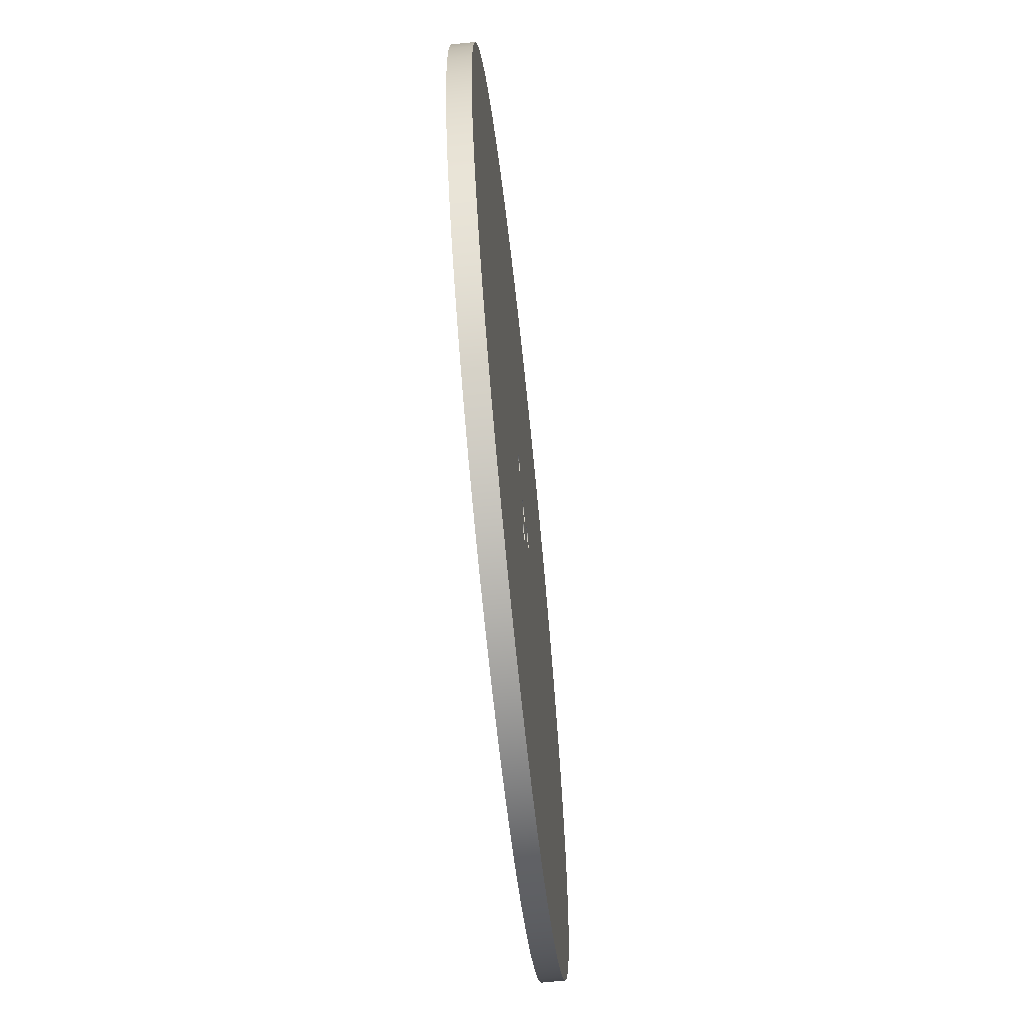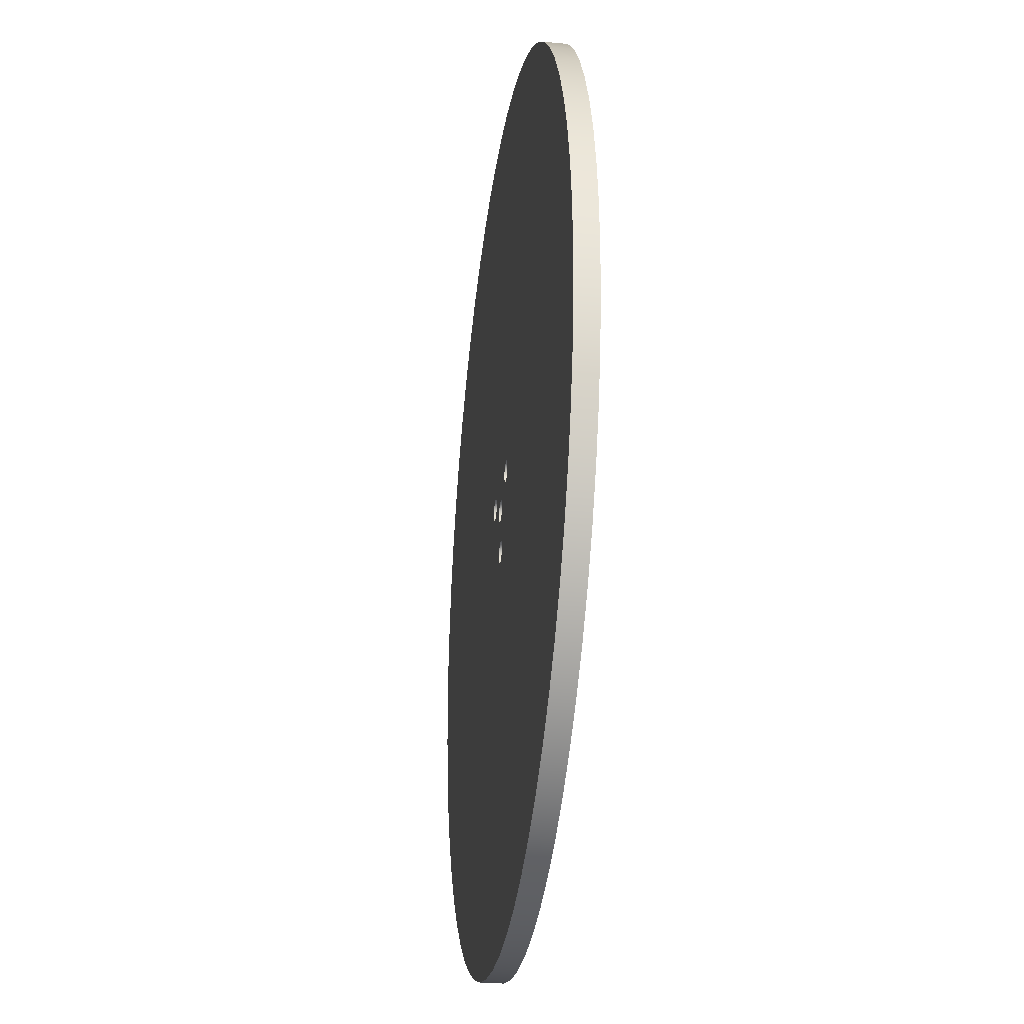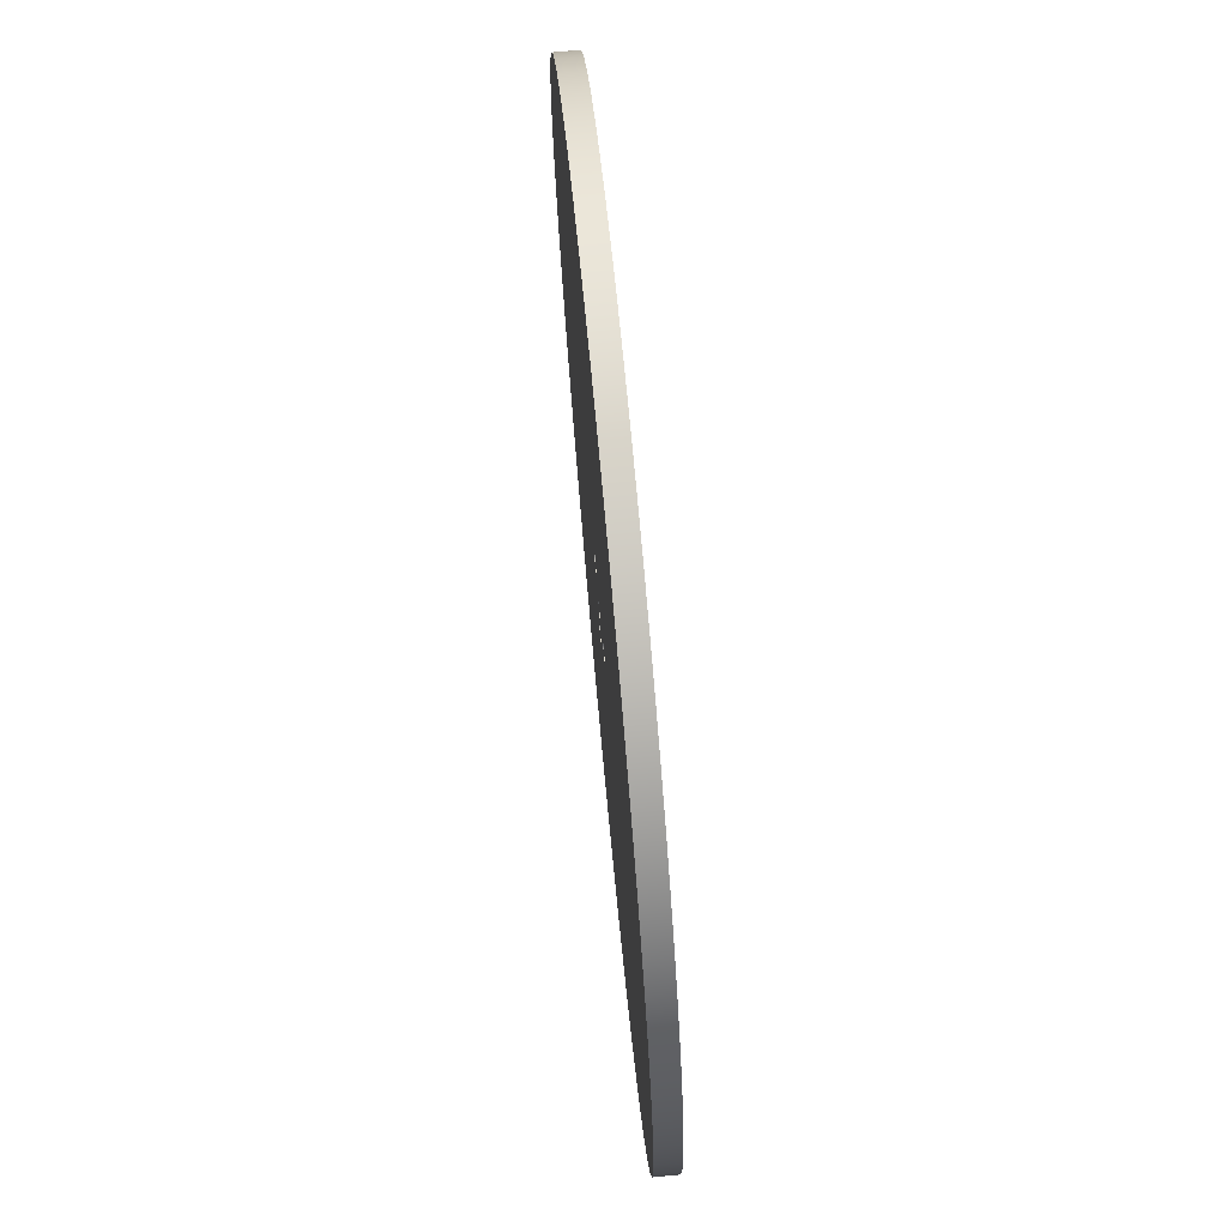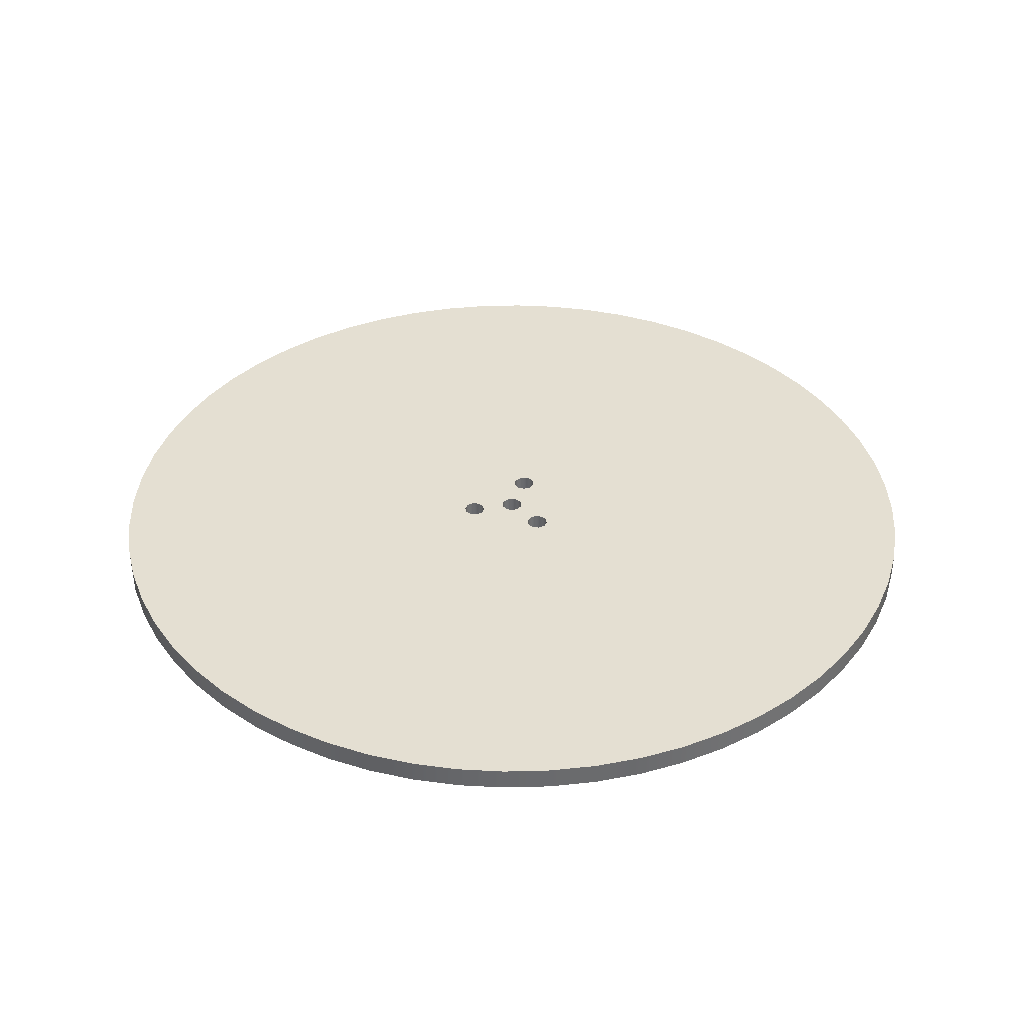
<metadata>
{"format":"obj","ext":"obj","renderer":"f3d","projection":"perspective","resolution":1024,"background":"white","views":[{"elev":-65.8,"azim":96.0,"up":"+Z"},{"elev":-29.1,"azim":-97.8,"up":"+Z"},{"elev":73.9,"azim":84.7,"up":"+Z"},{"elev":37.2,"azim":19.0,"up":"+Y"}]}
</metadata>
<code>
v -0.5 1 0
v -0.4045 1 0.2939
v -0.1545 1 0.4755
v 0.1545 1 0.4755
v 0.4045 1 0.2939
v 0.5 1 0
v 0.4045 1 -0.2939
v 0.1545 1 -0.4755
v -0.1545 1 -0.4755
v -0.4045 1 -0.2939
v -0.5 0 6.123e-17
v -0.4045 0 -0.2939
v -0.1545 0 -0.4755
v 0.1545 0 -0.4755
v 0.4045 0 -0.2939
v 0.5 0 0
v 0.4045 0 0.2939
v 0.1545 0 0.4755
v -0.1545 0 0.4755
v -0.4045 0 0.2939
v -0.5 1 0
v -0.5 0 6.123e-17
v -0.5 1 -2
v -0.4045 1 -1.706
v -0.1545 1 -1.524
v 0.1545 1 -1.524
v 0.4045 1 -1.706
v 0.5 1 -2
v 0.4045 1 -2.294
v 0.1545 1 -2.476
v -0.1545 1 -2.476
v -0.4045 1 -2.294
v -0.5 0 -2
v -0.4045 0 -2.294
v -0.1545 0 -2.476
v 0.1545 0 -2.476
v 0.4045 0 -2.294
v 0.5 0 -2
v 0.4045 0 -1.706
v 0.1545 0 -1.524
v -0.1545 0 -1.524
v -0.4045 0 -1.706
v -0.5 1 -2
v -0.5 0 -2
v -1.482 1 1.433
v -1.275 1 1.203
v -1.243 1 0.896
v -1.397 1 0.6284
v -1.68 1 0.5027
v -1.982 1 0.567
v -2.189 1 0.7966
v -2.221 1 1.104
v -2.067 1 1.372
v -1.784 1 1.497
v -1.482 0 1.433
v -1.784 0 1.497
v -2.067 0 1.372
v -2.221 0 1.104
v -2.189 0 0.7966
v -1.982 0 0.567
v -1.68 0 0.5027
v -1.397 0 0.6284
v -1.243 0 0.896
v -1.275 0 1.203
v -1.482 1 1.433
v -1.482 0 1.433
v 1.982 1 1.433
v 2.189 1 1.203
v 2.221 1 0.896
v 2.067 1 0.6284
v 1.784 1 0.5027
v 1.482 1 0.567
v 1.275 1 0.7966
v 1.243 1 1.104
v 1.397 1 1.372
v 1.68 1 1.497
v 1.982 0 1.433
v 1.68 0 1.497
v 1.397 0 1.372
v 1.243 0 1.104
v 1.275 0 0.7966
v 1.482 0 0.567
v 1.784 0 0.5027
v 2.067 0 0.6284
v 2.221 0 0.896
v 2.189 0 1.203
v 1.982 1 1.433
v 1.982 0 1.433
v -20 1 2.442e-15
v -19.89 1 -2.091
v -19.56 1 -4.158
v -19.02 1 -6.18
v -18.27 1 -8.135
v -17.32 1 -10
v -16.18 1 -11.76
v -14.86 1 -13.38
v -13.38 1 -14.86
v -11.76 1 -16.18
v -10 1 -17.32
v -8.135 1 -18.27
v -6.18 1 -19.02
v -4.158 1 -19.56
v -2.091 1 -19.89
v 1.225e-15 1 -20
v 2.091 1 -19.89
v 4.158 1 -19.56
v 6.18 1 -19.02
v 8.135 1 -18.27
v 10 1 -17.32
v 11.76 1 -16.18
v 13.38 1 -14.86
v 14.86 1 -13.38
v 16.18 1 -11.76
v 17.32 1 -10
v 18.27 1 -8.135
v 19.02 1 -6.18
v 19.56 1 -4.158
v 19.89 1 -2.091
v 20 1 0
v 19.89 1 2.091
v 19.56 1 4.158
v 19.02 1 6.18
v 18.27 1 8.135
v 17.32 1 10
v 16.18 1 11.76
v 14.86 1 13.38
v 13.38 1 14.86
v 11.76 1 16.18
v 10 1 17.32
v 8.135 1 18.27
v 6.18 1 19.02
v 4.158 1 19.56
v 2.091 1 19.89
v 1.225e-15 1 20
v -2.091 1 19.89
v -4.158 1 19.56
v -6.18 1 19.02
v -8.135 1 18.27
v -10 1 17.32
v -11.76 1 16.18
v -13.38 1 14.86
v -14.86 1 13.38
v -16.18 1 11.76
v -17.32 1 10
v -18.27 1 8.135
v -19.02 1 6.18
v -19.56 1 4.158
v -19.89 1 2.091
v -20 0 2.449e-15
v -19.89 0 2.091
v -19.56 0 4.158
v -19.02 0 6.18
v -18.27 0 8.135
v -17.32 0 10
v -16.18 0 11.76
v -14.86 0 13.38
v -13.38 0 14.86
v -11.76 0 16.18
v -10 0 17.32
v -8.135 0 18.27
v -6.18 0 19.02
v -4.158 0 19.56
v -2.091 0 19.89
v 1.225e-15 0 20
v 2.091 0 19.89
v 4.158 0 19.56
v 6.18 0 19.02
v 8.135 0 18.27
v 10 0 17.32
v 11.76 0 16.18
v 13.38 0 14.86
v 14.86 0 13.38
v 16.18 0 11.76
v 17.32 0 10
v 18.27 0 8.135
v 19.02 0 6.18
v 19.56 0 4.158
v 19.89 0 2.091
v 20 0 0
v 19.89 0 -2.091
v 19.56 0 -4.158
v 19.02 0 -6.18
v 18.27 0 -8.135
v 17.32 0 -10
v 16.18 0 -11.76
v 14.86 0 -13.38
v 13.38 0 -14.86
v 11.76 0 -16.18
v 10 0 -17.32
v 8.135 0 -18.27
v 6.18 0 -19.02
v 4.158 0 -19.56
v 2.091 0 -19.89
v 1.225e-15 0 -20
v -2.091 0 -19.89
v -4.158 0 -19.56
v -6.18 0 -19.02
v -8.135 0 -18.27
v -10 0 -17.32
v -11.76 0 -16.18
v -13.38 0 -14.86
v -14.86 0 -13.38
v -16.18 0 -11.76
v -17.32 0 -10
v -18.27 0 -8.135
v -19.02 0 -6.18
v -19.56 0 -4.158
v -19.89 0 -2.091
v -20 0 2.449e-15
v -20 1 2.442e-15
v 1.982 1 1.433
v 1.68 1 1.497
v 1.397 1 1.372
v 1.243 1 1.104
v 1.275 1 0.7966
v 1.482 1 0.567
v 1.784 1 0.5027
v 2.067 1 0.6284
v 2.221 1 0.896
v 2.189 1 1.203
v -1.482 1 1.433
v -1.784 1 1.497
v -2.067 1 1.372
v -2.221 1 1.104
v -2.189 1 0.7966
v -1.982 1 0.567
v -1.68 1 0.5027
v -1.397 1 0.6284
v -1.243 1 0.896
v -1.275 1 1.203
v -0.5 1 -2
v -0.4045 1 -2.294
v -0.1545 1 -2.476
v 0.1545 1 -2.476
v 0.4045 1 -2.294
v 0.5 1 -2
v 0.4045 1 -1.706
v 0.1545 1 -1.524
v -0.1545 1 -1.524
v -0.4045 1 -1.706
v -0.5 1 0
v -0.4045 1 -0.2939
v -0.1545 1 -0.4755
v 0.1545 1 -0.4755
v 0.4045 1 -0.2939
v 0.5 1 0
v 0.4045 1 0.2939
v 0.1545 1 0.4755
v -0.1545 1 0.4755
v -0.4045 1 0.2939
v -20 1 2.442e-15
v -19.89 1 2.091
v -19.56 1 4.158
v -19.02 1 6.18
v -18.27 1 8.135
v -17.32 1 10
v -16.18 1 11.76
v -14.86 1 13.38
v -13.38 1 14.86
v -11.76 1 16.18
v -10 1 17.32
v -8.135 1 18.27
v -6.18 1 19.02
v -4.158 1 19.56
v -2.091 1 19.89
v 1.225e-15 1 20
v 2.091 1 19.89
v 4.158 1 19.56
v 6.18 1 19.02
v 8.135 1 18.27
v 10 1 17.32
v 11.76 1 16.18
v 13.38 1 14.86
v 14.86 1 13.38
v 16.18 1 11.76
v 17.32 1 10
v 18.27 1 8.135
v 19.02 1 6.18
v 19.56 1 4.158
v 19.89 1 2.091
v 20 1 0
v 19.89 1 -2.091
v 19.56 1 -4.158
v 19.02 1 -6.18
v 18.27 1 -8.135
v 17.32 1 -10
v 16.18 1 -11.76
v 14.86 1 -13.38
v 13.38 1 -14.86
v 11.76 1 -16.18
v 10 1 -17.32
v 8.135 1 -18.27
v 6.18 1 -19.02
v 4.158 1 -19.56
v 2.091 1 -19.89
v 1.225e-15 1 -20
v -2.091 1 -19.89
v -4.158 1 -19.56
v -6.18 1 -19.02
v -8.135 1 -18.27
v -10 1 -17.32
v -11.76 1 -16.18
v -13.38 1 -14.86
v -14.86 1 -13.38
v -16.18 1 -11.76
v -17.32 1 -10
v -18.27 1 -8.135
v -19.02 1 -6.18
v -19.56 1 -4.158
v -19.89 1 -2.091
v 1.982 0 1.433
v 2.189 0 1.203
v 2.221 0 0.896
v 2.067 0 0.6284
v 1.784 0 0.5027
v 1.482 0 0.567
v 1.275 0 0.7966
v 1.243 0 1.104
v 1.397 0 1.372
v 1.68 0 1.497
v -1.482 0 1.433
v -1.275 0 1.203
v -1.243 0 0.896
v -1.397 0 0.6284
v -1.68 0 0.5027
v -1.982 0 0.567
v -2.189 0 0.7966
v -2.221 0 1.104
v -2.067 0 1.372
v -1.784 0 1.497
v -0.5 0 -2
v -0.4045 0 -1.706
v -0.1545 0 -1.524
v 0.1545 0 -1.524
v 0.4045 0 -1.706
v 0.5 0 -2
v 0.4045 0 -2.294
v 0.1545 0 -2.476
v -0.1545 0 -2.476
v -0.4045 0 -2.294
v -0.5 0 6.123e-17
v -0.4045 0 0.2939
v -0.1545 0 0.4755
v 0.1545 0 0.4755
v 0.4045 0 0.2939
v 0.5 0 0
v 0.4045 0 -0.2939
v 0.1545 0 -0.4755
v -0.1545 0 -0.4755
v -0.4045 0 -0.2939
v -20 0 2.449e-15
v -19.89 0 -2.091
v -19.56 0 -4.158
v -19.02 0 -6.18
v -18.27 0 -8.135
v -17.32 0 -10
v -16.18 0 -11.76
v -14.86 0 -13.38
v -13.38 0 -14.86
v -11.76 0 -16.18
v -10 0 -17.32
v -8.135 0 -18.27
v -6.18 0 -19.02
v -4.158 0 -19.56
v -2.091 0 -19.89
v 1.225e-15 0 -20
v 2.091 0 -19.89
v 4.158 0 -19.56
v 6.18 0 -19.02
v 8.135 0 -18.27
v 10 0 -17.32
v 11.76 0 -16.18
v 13.38 0 -14.86
v 14.86 0 -13.38
v 16.18 0 -11.76
v 17.32 0 -10
v 18.27 0 -8.135
v 19.02 0 -6.18
v 19.56 0 -4.158
v 19.89 0 -2.091
v 20 0 0
v 19.89 0 2.091
v 19.56 0 4.158
v 19.02 0 6.18
v 18.27 0 8.135
v 17.32 0 10
v 16.18 0 11.76
v 14.86 0 13.38
v 13.38 0 14.86
v 11.76 0 16.18
v 10 0 17.32
v 8.135 0 18.27
v 6.18 0 19.02
v 4.158 0 19.56
v 2.091 0 19.89
v 1.225e-15 0 20
v -2.091 0 19.89
v -4.158 0 19.56
v -6.18 0 19.02
v -8.135 0 18.27
v -10 0 17.32
v -11.76 0 16.18
v -13.38 0 14.86
v -14.86 0 13.38
v -16.18 0 11.76
v -17.32 0 10
v -18.27 0 8.135
v -19.02 0 6.18
v -19.56 0 4.158
v -19.89 0 2.091
g cf27a79c-e358-11ea-8e72-54bf646e7e1f
f 2 20 1
f 1 20 22
f 21 11 10
f 10 11 12
f 10 12 9
f 9 12 13
f 9 13 8
f 8 13 14
f 8 14 7
f 7 14 15
f 7 15 6
f 6 15 16
f 6 16 5
f 5 16 17
f 5 17 4
f 4 17 18
f 4 18 3
f 3 18 19
f 3 19 2
f 2 19 20
g cf27ceb0-e358-11ea-a4fe-54bf646e7e1f
f 24 42 23
f 23 42 44
f 43 33 32
f 32 33 34
f 32 34 31
f 31 34 35
f 31 35 30
f 30 35 36
f 30 36 29
f 29 36 37
f 29 37 28
f 28 37 38
f 28 38 27
f 27 38 39
f 27 39 26
f 26 39 40
f 26 40 25
f 25 40 41
f 25 41 24
f 24 41 42
g cf27f5ba-e358-11ea-9f81-54bf646e7e1f
f 46 64 45
f 45 64 66
f 65 55 54
f 54 55 56
f 54 56 53
f 53 56 57
f 53 57 52
f 52 57 58
f 52 58 51
f 51 58 59
f 51 59 50
f 50 59 60
f 50 60 49
f 49 60 61
f 49 61 48
f 48 61 62
f 48 62 47
f 47 62 63
f 47 63 46
f 46 63 64
g cf281cc8-e358-11ea-89e0-54bf646e7e1f
f 68 86 67
f 67 86 88
f 87 77 76
f 76 77 78
f 76 78 75
f 75 78 79
f 75 79 74
f 74 79 80
f 74 80 73
f 73 80 81
f 73 81 72
f 72 81 82
f 72 82 71
f 71 82 83
f 71 83 70
f 70 83 84
f 70 84 69
f 69 84 85
f 69 85 68
f 68 85 86
g cf2843de-e358-11ea-8fbe-54bf646e7e1f
f 90 208 89
f 89 208 209
f 210 149 148
f 148 149 150
f 148 150 147
f 147 150 151
f 147 151 146
f 146 151 152
f 146 152 145
f 145 152 153
f 145 153 144
f 144 153 154
f 144 154 143
f 143 154 155
f 143 155 142
f 142 155 156
f 142 156 141
f 141 156 157
f 141 157 140
f 140 157 158
f 140 158 139
f 139 158 159
f 139 159 138
f 138 159 160
f 138 160 137
f 137 160 161
f 137 161 136
f 136 161 162
f 136 162 135
f 135 162 163
f 135 163 134
f 134 163 164
f 134 164 133
f 133 164 165
f 133 165 132
f 132 165 166
f 132 166 131
f 131 166 167
f 131 167 130
f 130 167 168
f 130 168 129
f 129 168 169
f 129 169 128
f 128 169 170
f 128 170 127
f 127 170 171
f 127 171 126
f 126 171 172
f 126 172 125
f 125 172 173
f 125 173 124
f 124 173 174
f 124 174 123
f 123 174 175
f 123 175 122
f 122 175 176
f 122 176 121
f 121 176 177
f 121 177 120
f 120 177 178
f 120 178 119
f 119 178 179
f 119 179 118
f 118 179 180
f 118 180 117
f 117 180 181
f 117 181 116
f 116 181 182
f 116 182 115
f 115 182 183
f 115 183 114
f 114 183 184
f 114 184 113
f 113 184 185
f 113 185 112
f 112 185 186
f 112 186 111
f 111 186 187
f 111 187 110
f 110 187 188
f 110 188 109
f 109 188 189
f 109 189 108
f 108 189 190
f 108 190 107
f 107 190 191
f 107 191 106
f 106 191 192
f 106 192 105
f 105 192 193
f 105 193 104
f 104 193 194
f 104 194 103
f 103 194 195
f 103 195 102
f 102 195 196
f 102 196 101
f 101 196 197
f 101 197 100
f 100 197 198
f 100 198 99
f 99 198 199
f 99 199 98
f 98 199 200
f 98 200 97
f 97 200 201
f 97 201 96
f 96 201 202
f 96 202 95
f 95 202 203
f 95 203 94
f 94 203 204
f 94 204 93
f 93 204 205
f 93 205 92
f 92 205 206
f 92 206 91
f 91 206 207
f 91 207 90
f 90 207 208
g cf286ae8-e358-11ea-b924-54bf646e7e1f
f 212 269 211
f 211 269 270
f 211 270 271
f 213 221 212
f 212 221 222
f 212 222 266
f 266 222 265
f 265 222 264
f 264 222 263
f 263 222 262
f 262 222 261
f 261 222 223
f 261 223 260
f 260 223 259
f 259 223 258
f 258 223 257
f 257 223 256
f 256 223 224
f 256 224 255
f 255 224 254
f 254 224 253
f 253 224 252
f 252 224 251
f 251 224 225
f 251 225 310
f 310 225 309
f 309 225 308
f 308 225 307
f 307 225 306
f 306 225 232
f 306 232 305
f 305 232 304
f 304 232 303
f 303 232 302
f 302 232 301
f 301 232 233
f 301 233 300
f 300 233 299
f 299 233 298
f 298 233 297
f 297 233 296
f 296 233 234
f 296 234 295
f 295 234 294
f 294 234 293
f 293 234 292
f 292 234 291
f 291 234 235
f 291 235 290
f 290 235 289
f 289 235 288
f 288 235 287
f 287 235 286
f 286 235 218
f 286 218 285
f 285 218 284
f 284 218 219
f 284 219 283
f 283 219 282
f 282 219 281
f 281 219 280
f 280 219 279
f 279 219 220
f 279 220 278
f 278 220 277
f 277 220 276
f 276 220 275
f 275 220 274
f 274 220 211
f 274 211 273
f 273 211 272
f 272 211 271
f 221 213 230
f 230 213 214
f 230 214 248
f 248 214 215
f 248 215 247
f 247 215 216
f 247 216 246
f 246 216 217
f 246 217 245
f 245 217 237
f 245 237 244
f 244 237 238
f 244 238 239
f 237 217 236
f 236 217 218
f 236 218 235
f 225 226 232
f 232 226 231
f 231 226 227
f 231 227 240
f 240 227 242
f 240 242 243
f 242 227 241
f 241 227 228
f 241 228 250
f 250 228 229
f 250 229 249
f 249 229 230
f 249 230 248
f 244 239 243
f 243 239 240
f 266 267 212
f 212 267 268
f 212 268 269
g cf28b90c-e358-11ea-afed-54bf646e7e1f
f 312 388 311
f 311 388 389
f 311 389 390
f 313 383 312
f 312 383 384
f 312 384 385
f 314 378 313
f 313 378 379
f 313 379 380
f 315 336 314
f 314 336 337
f 314 337 376
f 376 337 375
f 375 337 374
f 374 337 373
f 373 337 372
f 372 337 371
f 371 337 338
f 371 338 370
f 370 338 369
f 369 338 368
f 368 338 367
f 367 338 366
f 366 338 339
f 366 339 365
f 365 339 364
f 364 339 363
f 363 339 362
f 362 339 361
f 361 339 340
f 361 340 360
f 360 340 359
f 359 340 358
f 358 340 357
f 357 340 356
f 356 340 327
f 356 327 355
f 355 327 354
f 354 327 353
f 353 327 352
f 352 327 351
f 351 327 328
f 351 328 410
f 410 328 409
f 409 328 408
f 408 328 407
f 407 328 406
f 406 328 329
f 406 329 405
f 405 329 404
f 404 329 403
f 403 329 402
f 402 329 401
f 401 329 330
f 401 330 400
f 400 330 399
f 399 330 398
f 398 330 397
f 397 330 396
f 396 330 320
f 396 320 395
f 395 320 394
f 394 320 393
f 393 320 311
f 393 311 392
f 392 311 391
f 391 311 390
f 316 346 315
f 315 346 347
f 315 347 335
f 335 347 348
f 335 348 334
f 334 348 349
f 334 349 333
f 333 349 332
f 332 349 350
f 332 350 325
f 325 350 341
f 325 341 324
f 324 341 342
f 324 342 323
f 323 342 343
f 323 343 322
f 322 343 344
f 322 344 318
f 318 344 317
f 317 344 345
f 317 345 316
f 316 345 346
f 318 319 322
f 322 319 321
f 321 319 320
f 321 320 330
f 332 325 331
f 331 325 326
f 331 326 340
f 340 326 327
f 335 336 315
f 376 377 314
f 314 377 378
f 380 381 313
f 313 381 382
f 313 382 383
f 385 386 312
f 312 386 387
f 312 387 388

</code>
